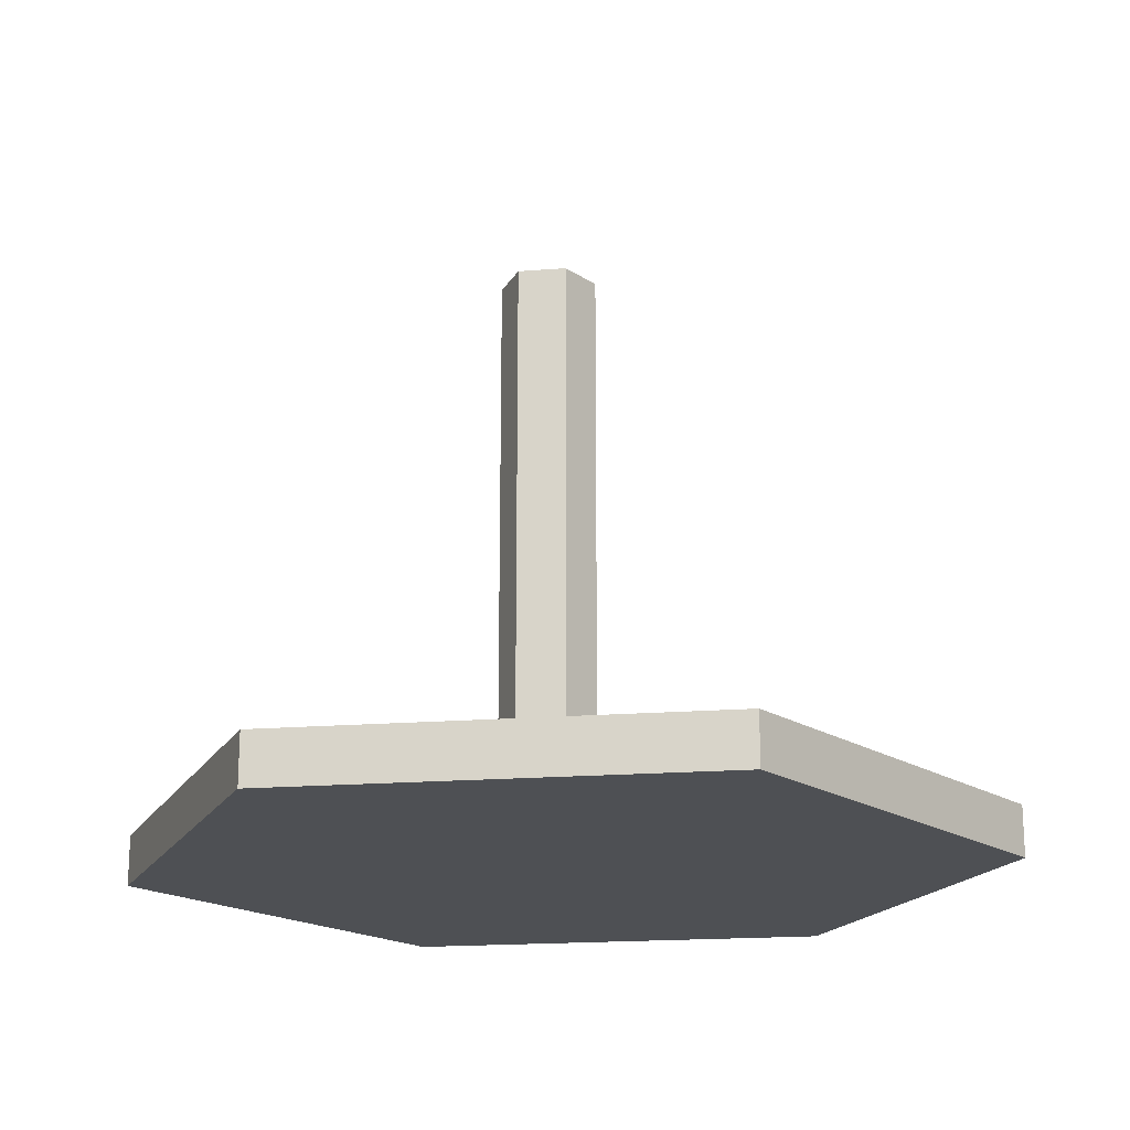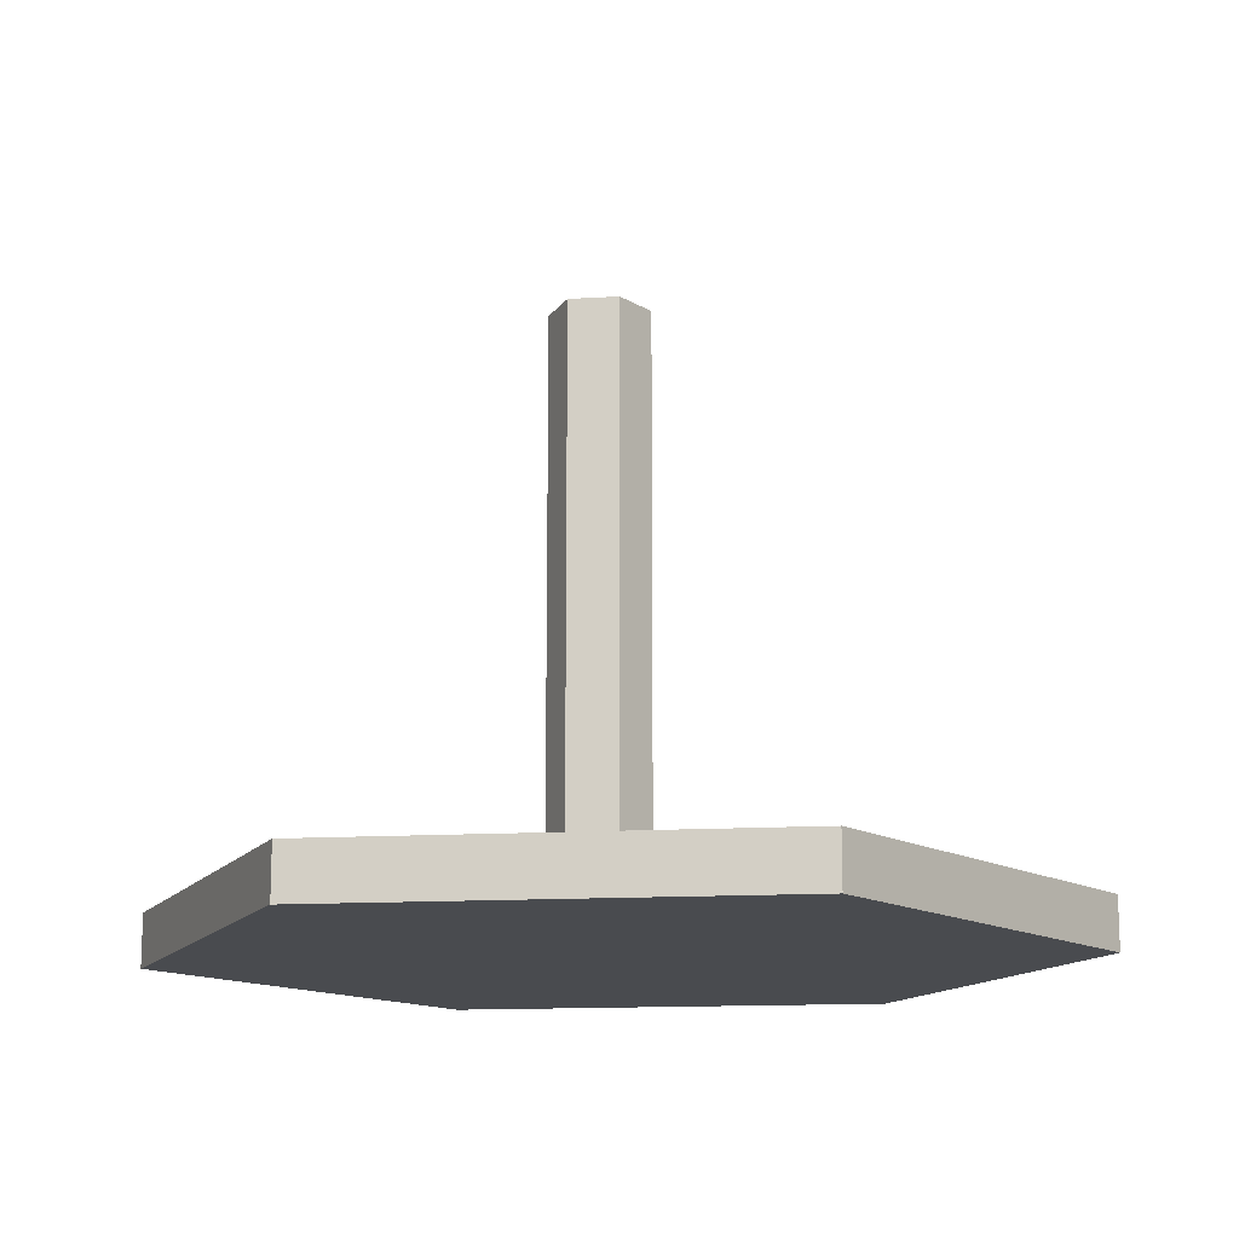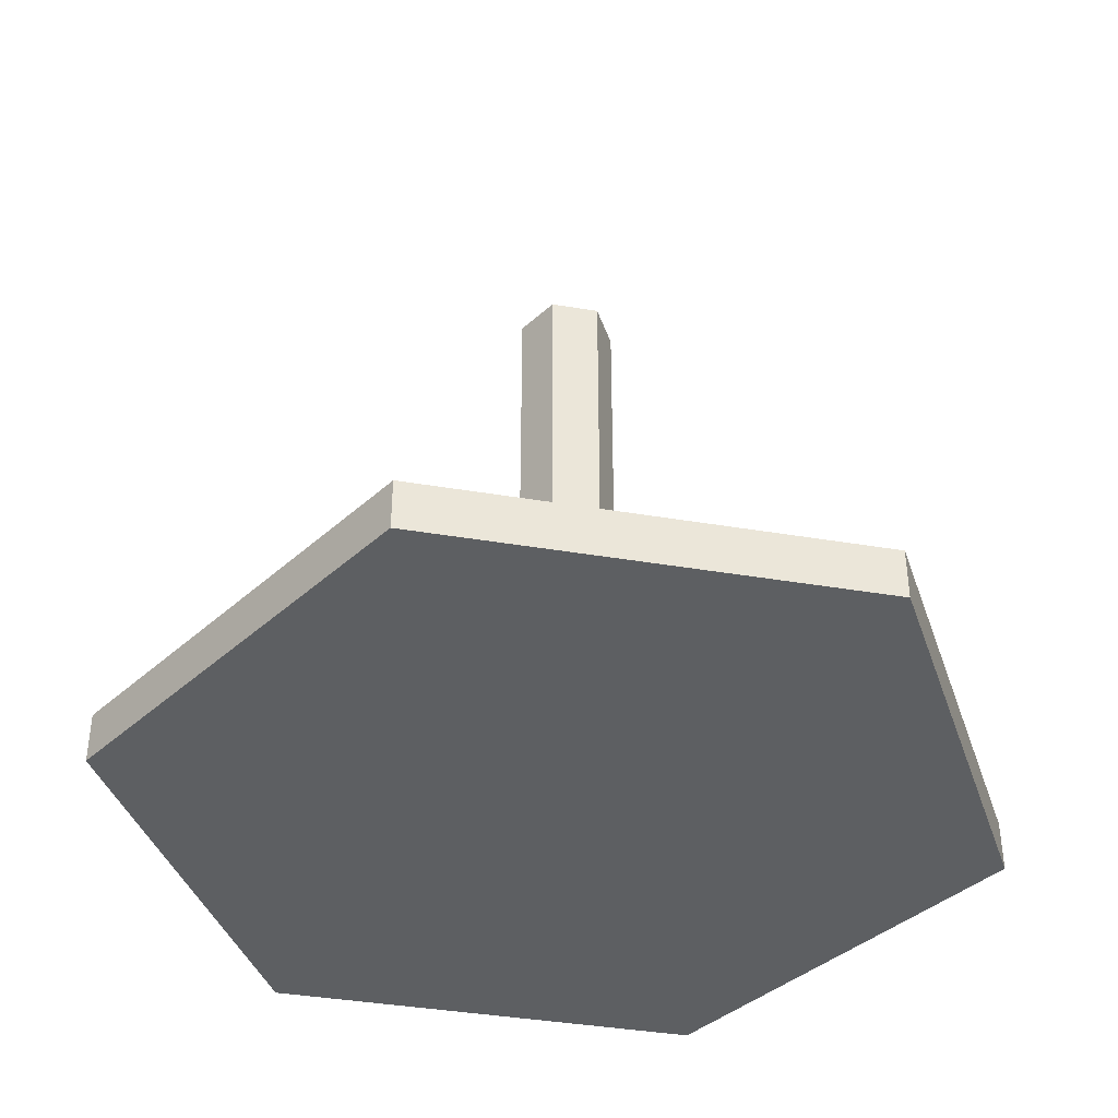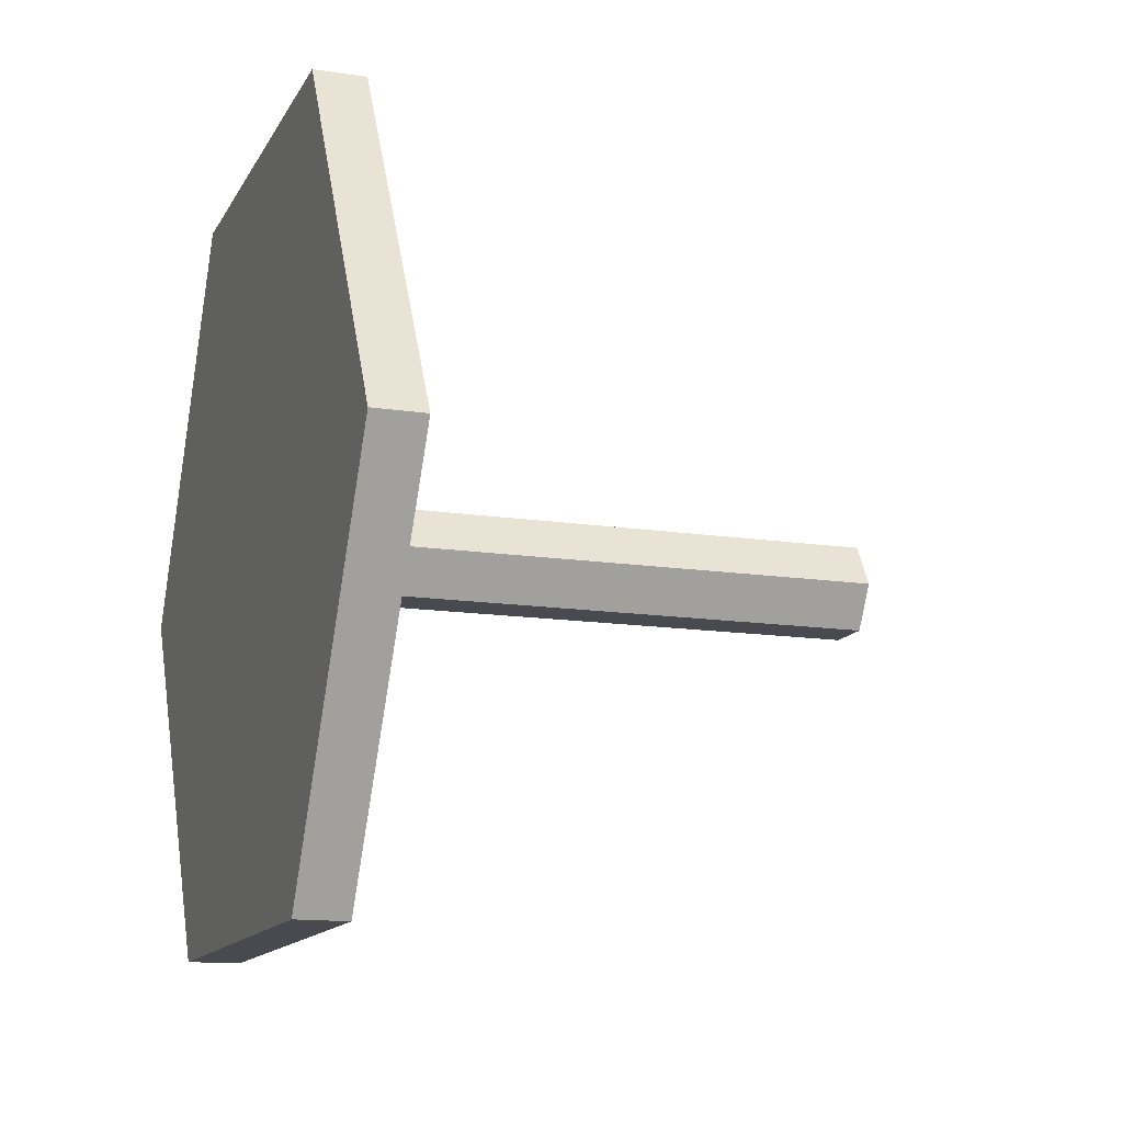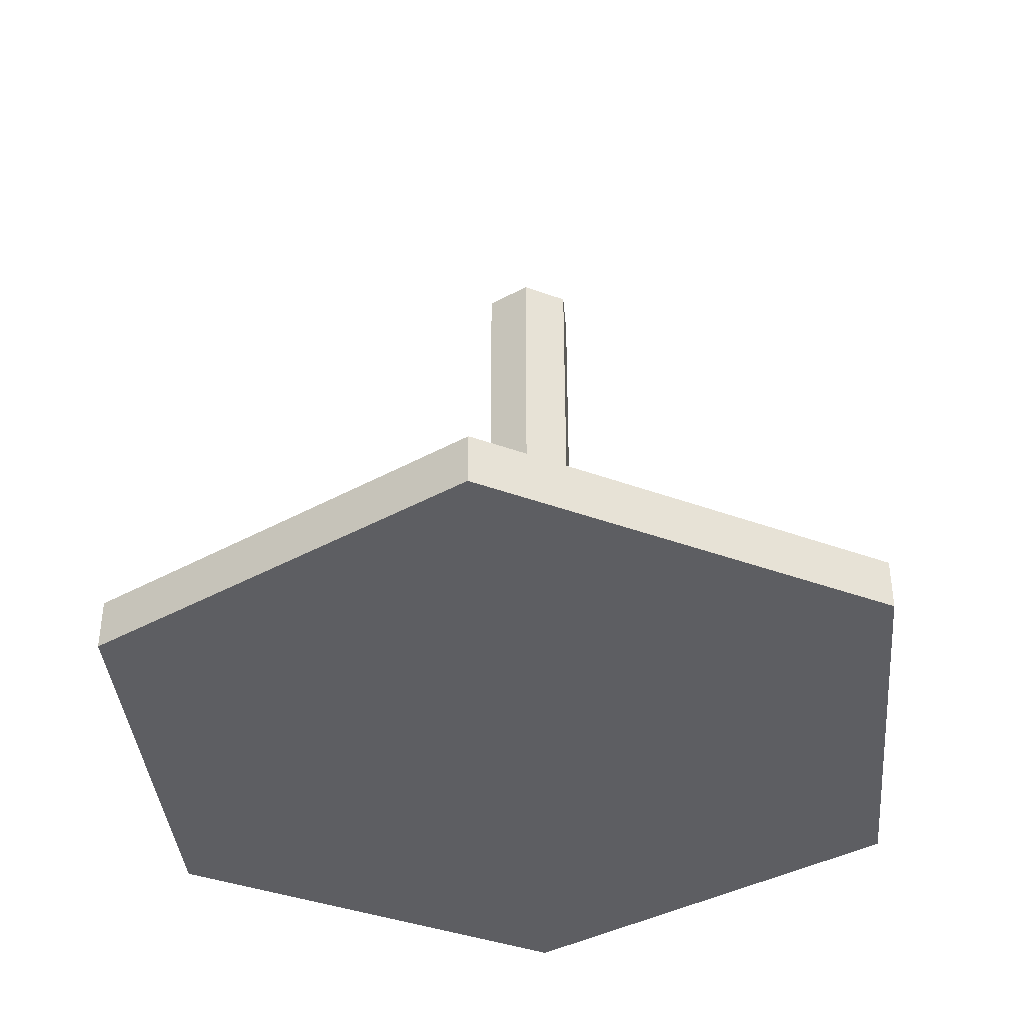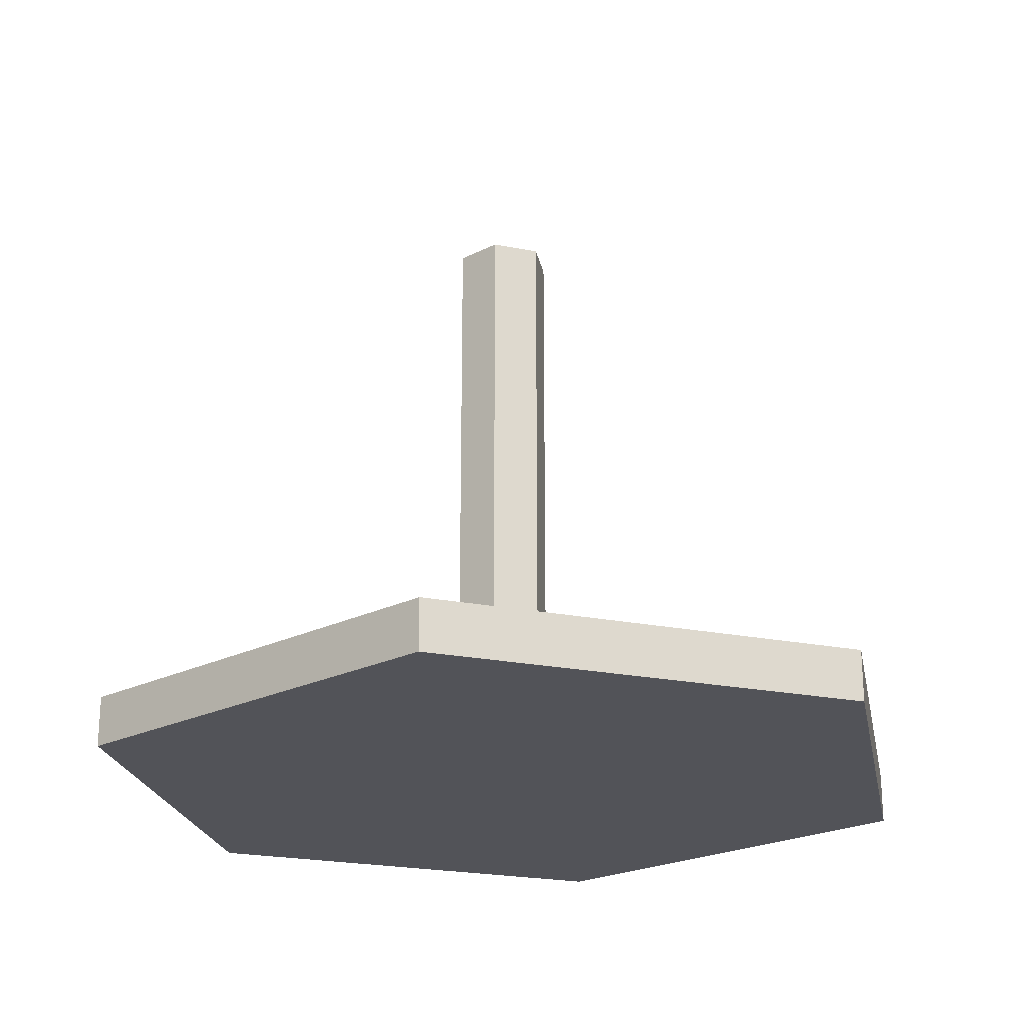
<metadata>
{"format":"obj","ext":"obj","renderer":"f3d","projection":"perspective","resolution":1024,"background":"white","views":[{"elev":-18.6,"azim":-171.3,"up":"+Y"},{"elev":-14.1,"azim":-112.4,"up":"+Y"},{"elev":-39.7,"azim":108.1,"up":"+Y"},{"elev":-13.6,"azim":70.9,"up":"+Z"},{"elev":-38.5,"azim":35.0,"up":"+Y"},{"elev":-22.6,"azim":160.9,"up":"+Y"}]}
</metadata>
<code>
g default
v -0.8199 12.32 0.5861
v -1.82 12.32 0.5861
v -2.32 12.32 -0.28
v -1.82 12.32 -1.146
v -0.8199 12.32 -1.146
v -0.3199 12.32 -0.28
v -0.8199 0.07564 0.5861
v -1.82 0.07564 0.5861
v -2.32 0.07564 -0.28
v -1.82 0.07564 -1.146
v -0.8199 0.07564 -1.146
v -0.3199 0.07564 -0.28
v -1.32 12.57 -0.28
v -1.32 0.07564 -0.28
v 2.834 -0.1836 -7.753
v -6.094 -0.1836 -7.753
v -10.56 -0.1836 -1e-06
v -6.094 -0.1836 7.753
v 2.834 -0.1836 7.753
v 7.298 -0.1836 0
v 2.834 0.8606 -7.753
v -6.094 0.8606 -7.753
v -10.56 0.8606 -1e-06
v -6.094 0.8606 7.753
v 2.834 0.8606 7.753
v 7.298 0.8606 0
v -1.63 -0.1836 0
v -1.63 0.8606 0
g SearchlightBase:polySurface12
f 1 2 8 7
f 2 3 9 8
f 3 4 10 9
f 4 5 11 10
f 5 6 12 11
f 6 1 7 12
f 2 1 13
f 3 2 13
f 4 3 13
f 5 4 13
f 6 5 13
f 1 6 13
f 7 8 14
f 8 9 14
f 9 10 14
f 10 11 14
f 11 12 14
f 12 7 14
f 15 16 22 21
f 16 17 23 22
f 17 18 24 23
f 18 19 25 24
f 19 20 26 25
f 20 15 21 26
f 16 15 27
f 17 16 27
f 18 17 27
f 19 18 27
f 20 19 27
f 15 20 27
f 21 22 28
f 22 23 28
f 23 24 28
f 24 25 28
f 25 26 28
f 26 21 28

</code>
